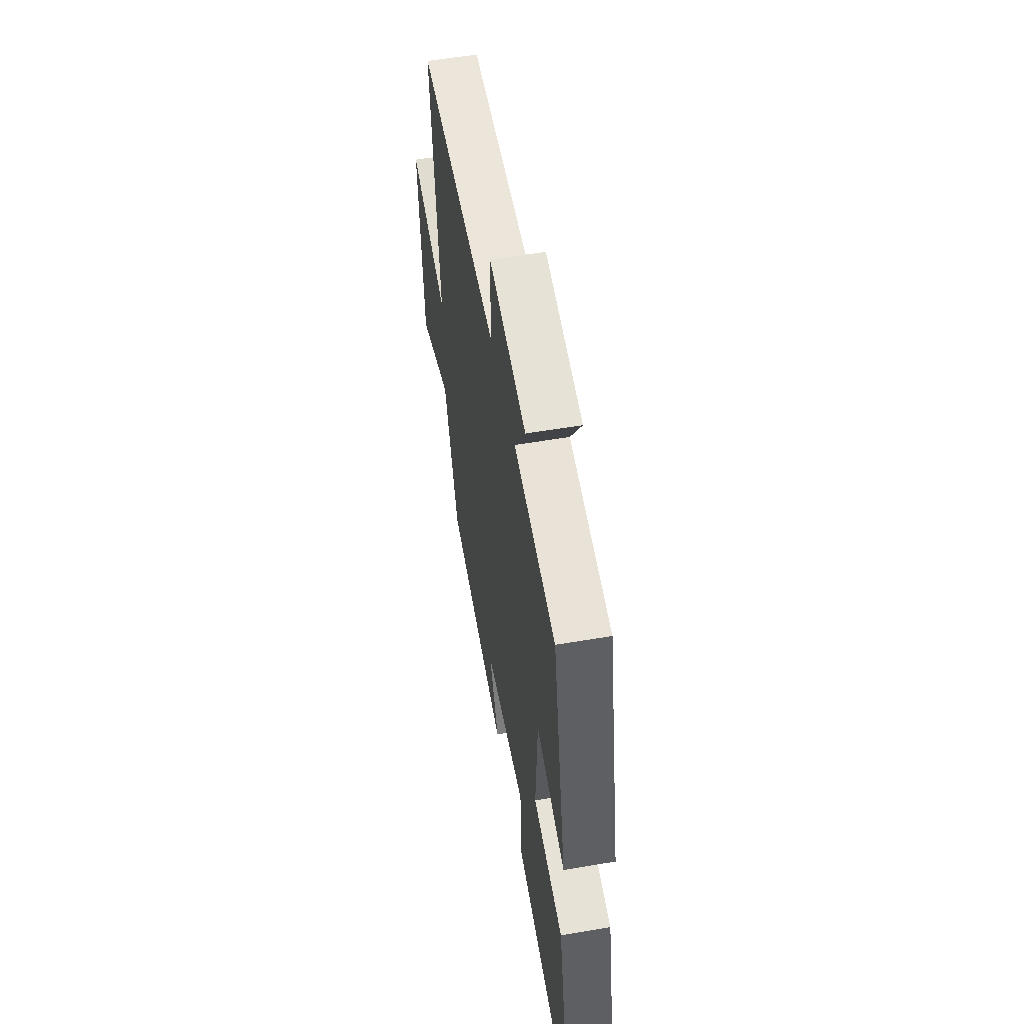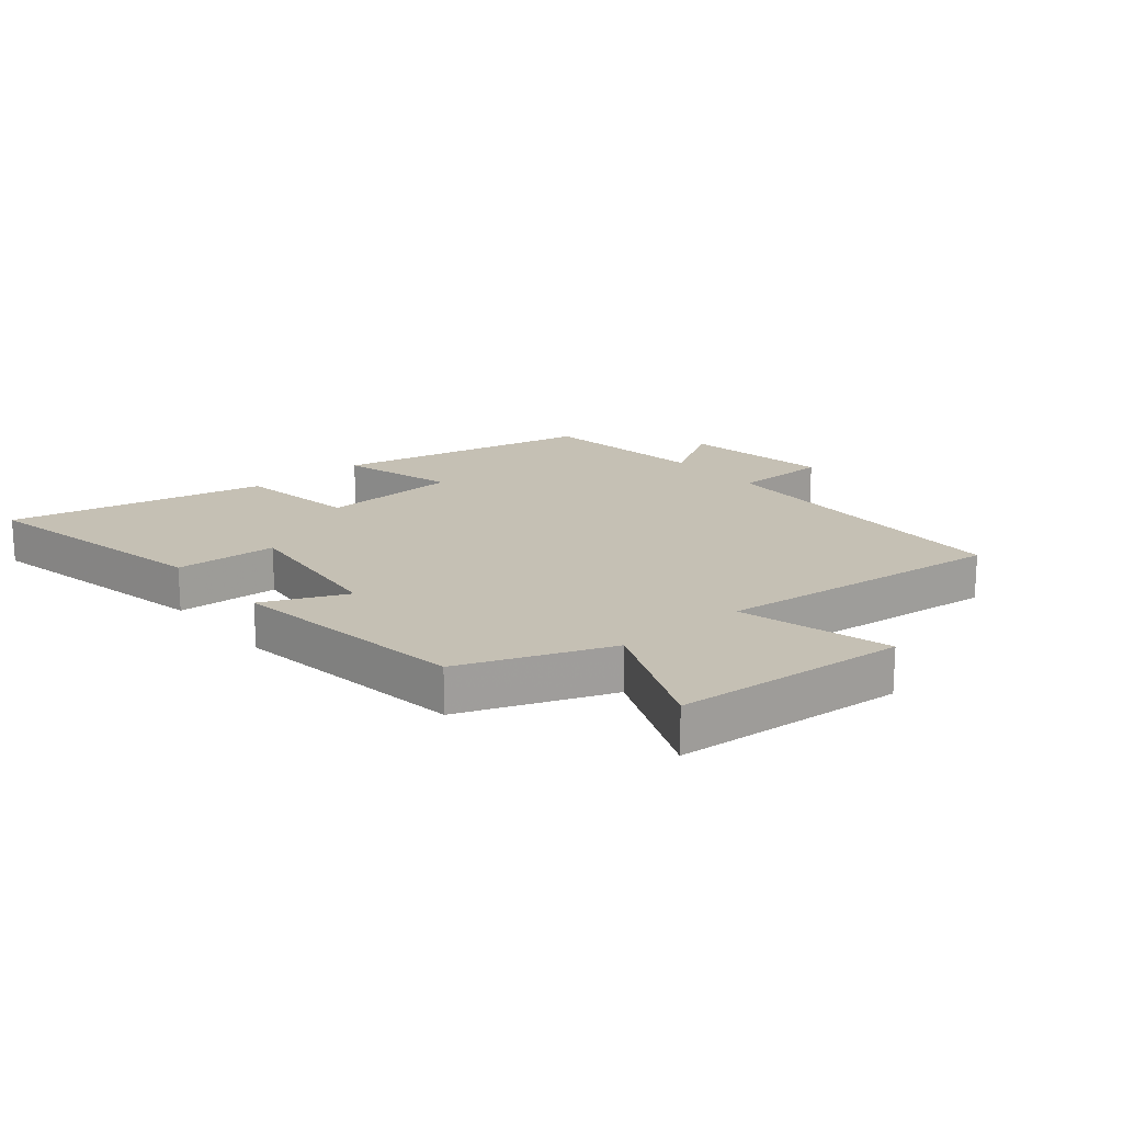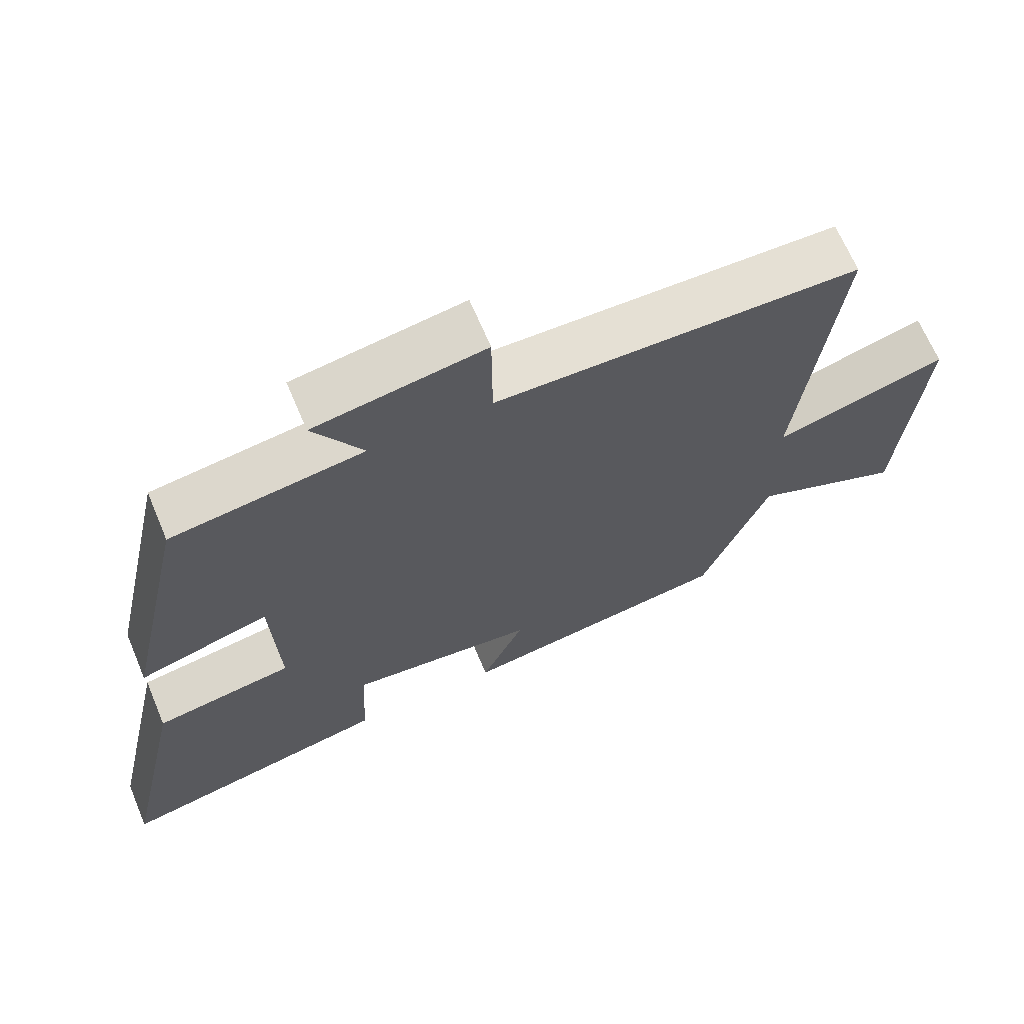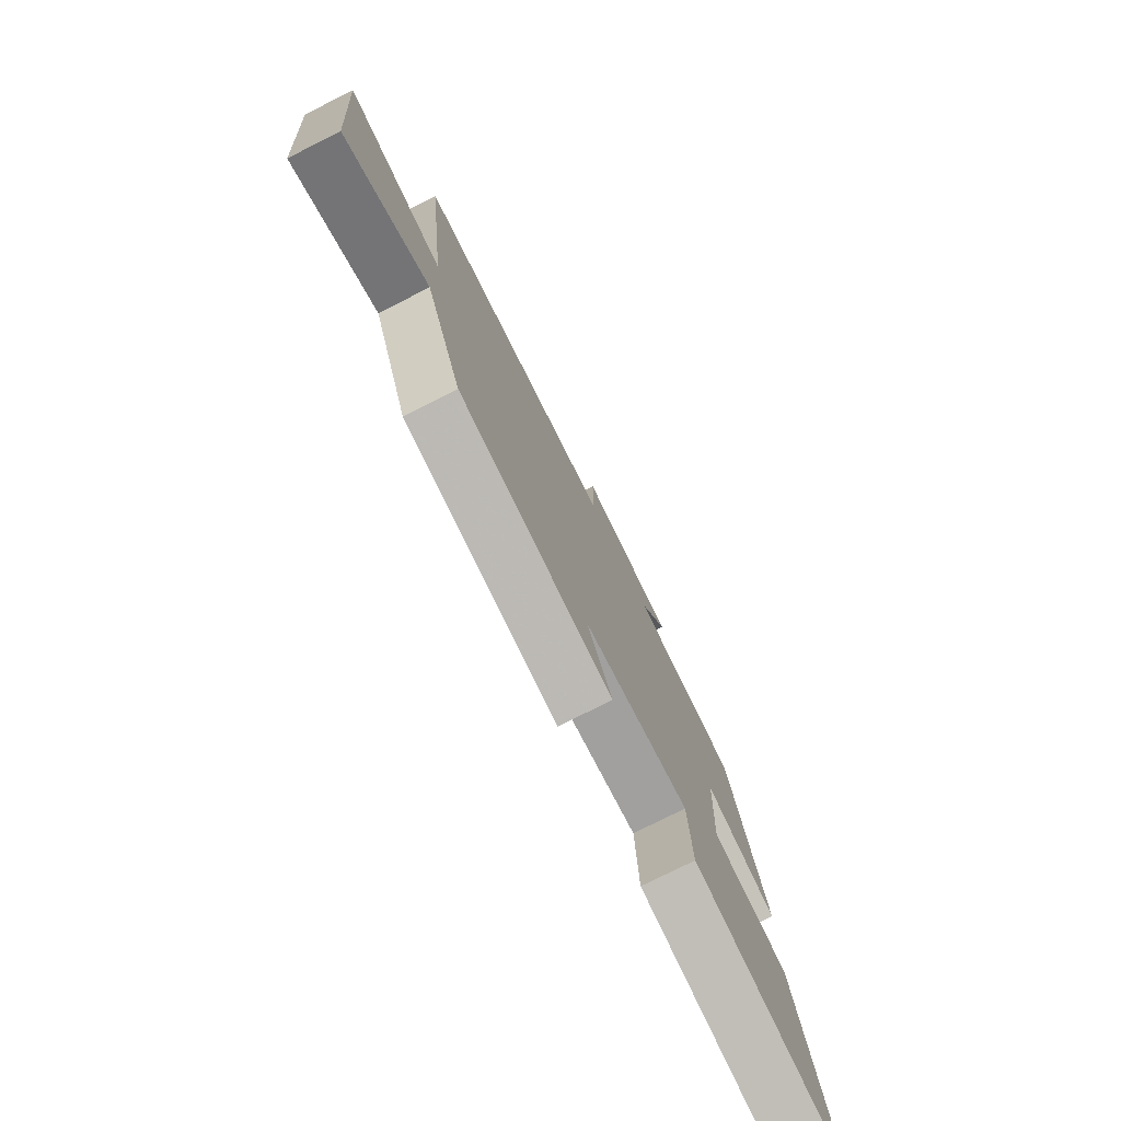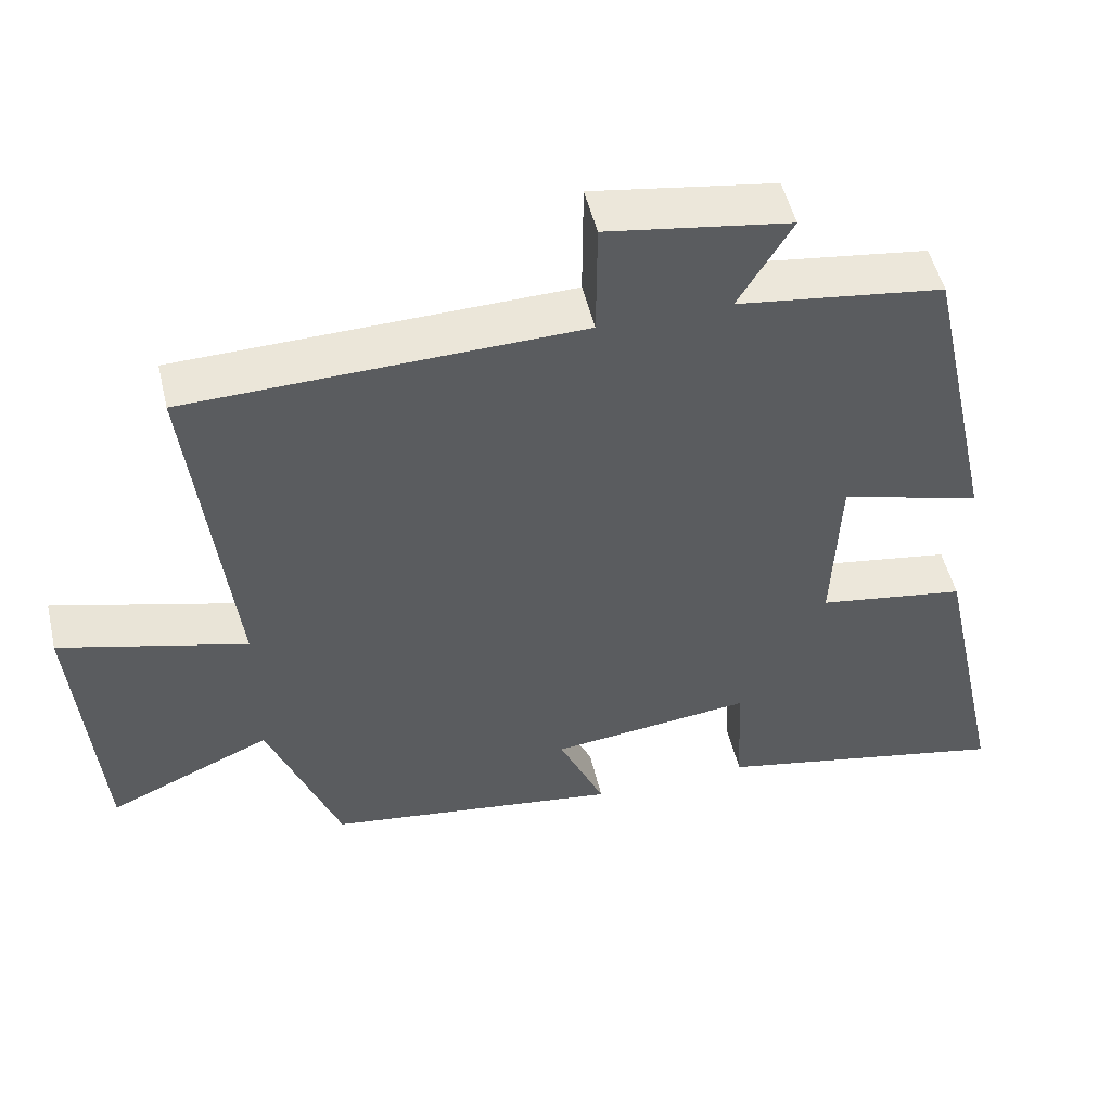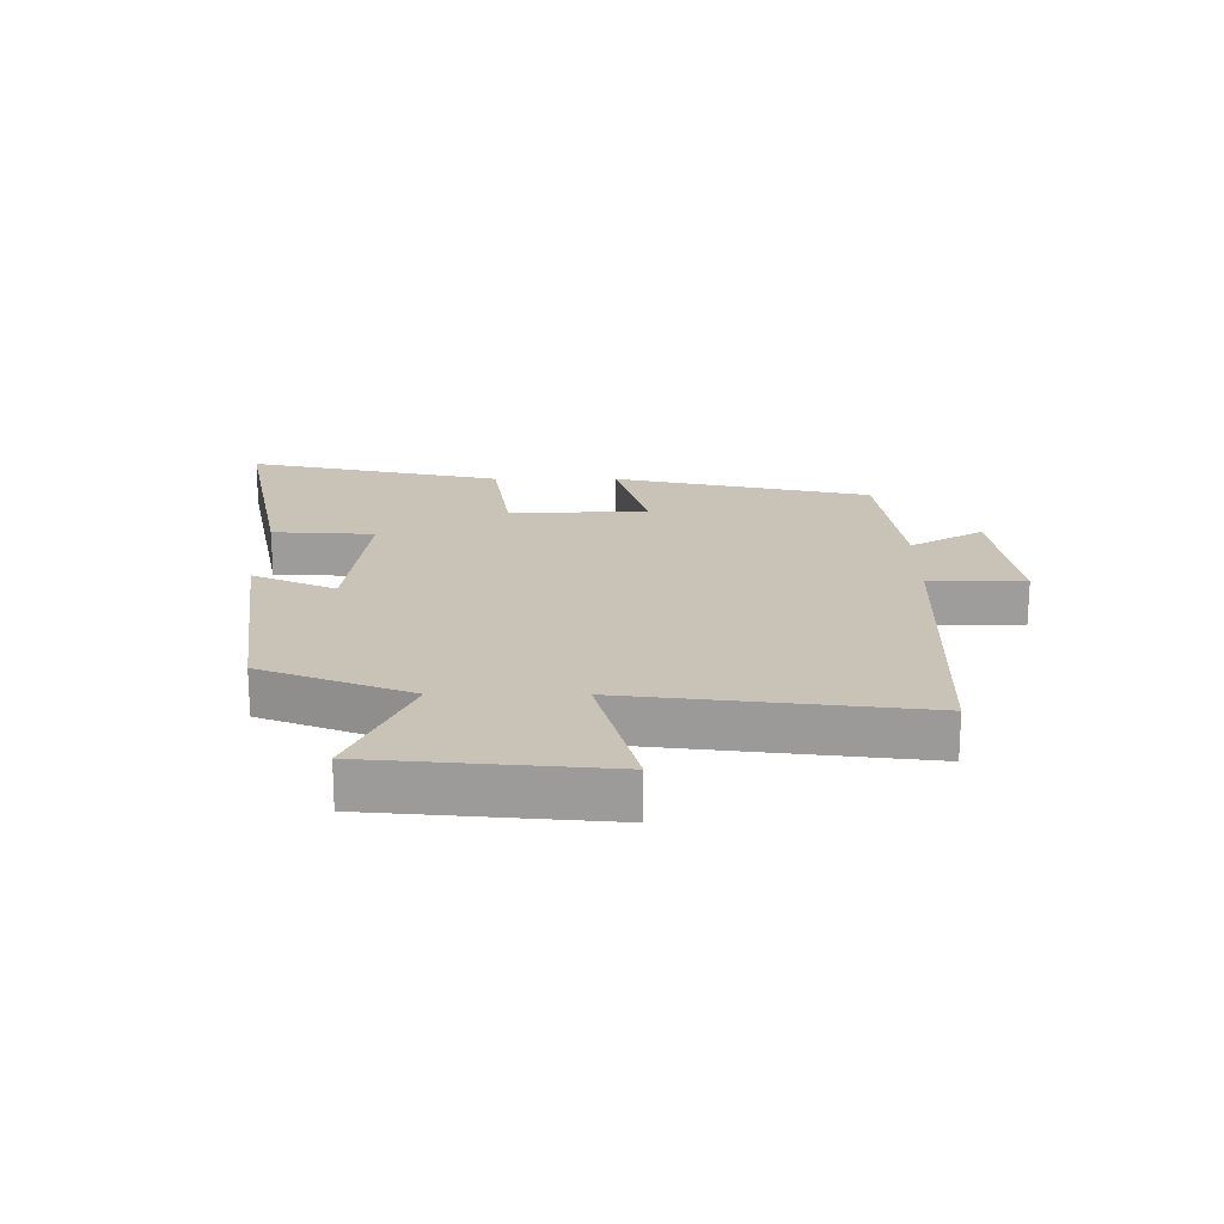
<metadata>
{"format":"obj","ext":"obj","renderer":"f3d","projection":"perspective","resolution":1024,"background":"white","views":[{"elev":55.5,"azim":79.8,"up":"+Z"},{"elev":18.2,"azim":-130.2,"up":"+Y"},{"elev":66.7,"azim":157.2,"up":"+Z"},{"elev":-77.2,"azim":-63.4,"up":"+Z"},{"elev":50.7,"azim":-13.2,"up":"+Z"},{"elev":19.4,"azim":-89.7,"up":"+Y"}]}
</metadata>
<code>
v -0.405 0.07 -0.447
v -0.5 0.07 -0.204
v -0.715 0.07 -0.298
v -0.747 0.07 0.08
v -0.5 0.07 0.014
v -0.555 0.07 0.487
v -0.037 0.07 0.5
v -0.036 0.07 0.657
v 0.206 0.07 0.619
v 0.135 0.07 0.5
v 0.408 0.07 0.463
v 0.5 0.07 0.042
v 0.313 0.07 0.095
v 0.303 0.07 -0.131
v 0.5 0.07 -0.162
v 0.591 0.07 -0.58
v 0.198 0.07 -0.5
v 0.189 0.07 -0.334
v -0.077 0.07 -0.364
v -0.016 0.07 -0.5
v -0.405 0 -0.447
v -0.5 0 -0.204
v -0.715 0 -0.298
v -0.747 0 0.08
v -0.5 0 0.014
v -0.555 0 0.487
v -0.037 0 0.5
v -0.036 0 0.657
v 0.206 0 0.619
v 0.135 0 0.5
v 0.408 0 0.463
v 0.5 0 0.042
v 0.313 0 0.095
v 0.303 0 -0.131
v 0.5 0 -0.162
v 0.591 0 -0.58
v 0.198 0 -0.5
v 0.189 0 -0.334
v -0.077 0 -0.364
v -0.016 0 -0.5
f 19 20 1 2
f 18 19 2
f 16 17 18
f 15 16 18
f 14 15 18
f 13 14 18 2
f 10 11 12 13
f 10 13 2
f 7 8 9 10
f 5 6 7 10
f 5 10 2 3
f 3 4 5
f 22 21 40 39
f 22 39 38
f 38 37 36
f 38 36 35
f 38 35 34
f 22 38 34 33
f 33 32 31 30
f 22 33 30
f 30 29 28 27
f 30 27 26 25
f 23 22 30 25
f 25 24 23
f 1 21 22 2
f 2 22 23 3
f 3 23 24 4
f 4 24 25 5
f 5 25 26 6
f 6 26 27 7
f 7 27 28 8
f 8 28 29 9
f 9 29 30 10
f 10 30 31 11
f 11 31 32 12
f 12 32 33 13
f 13 33 34 14
f 14 34 35 15
f 15 35 36 16
f 16 36 37 17
f 17 37 38 18
f 18 38 39 19
f 19 39 40 20
f 20 40 21 1

</code>
